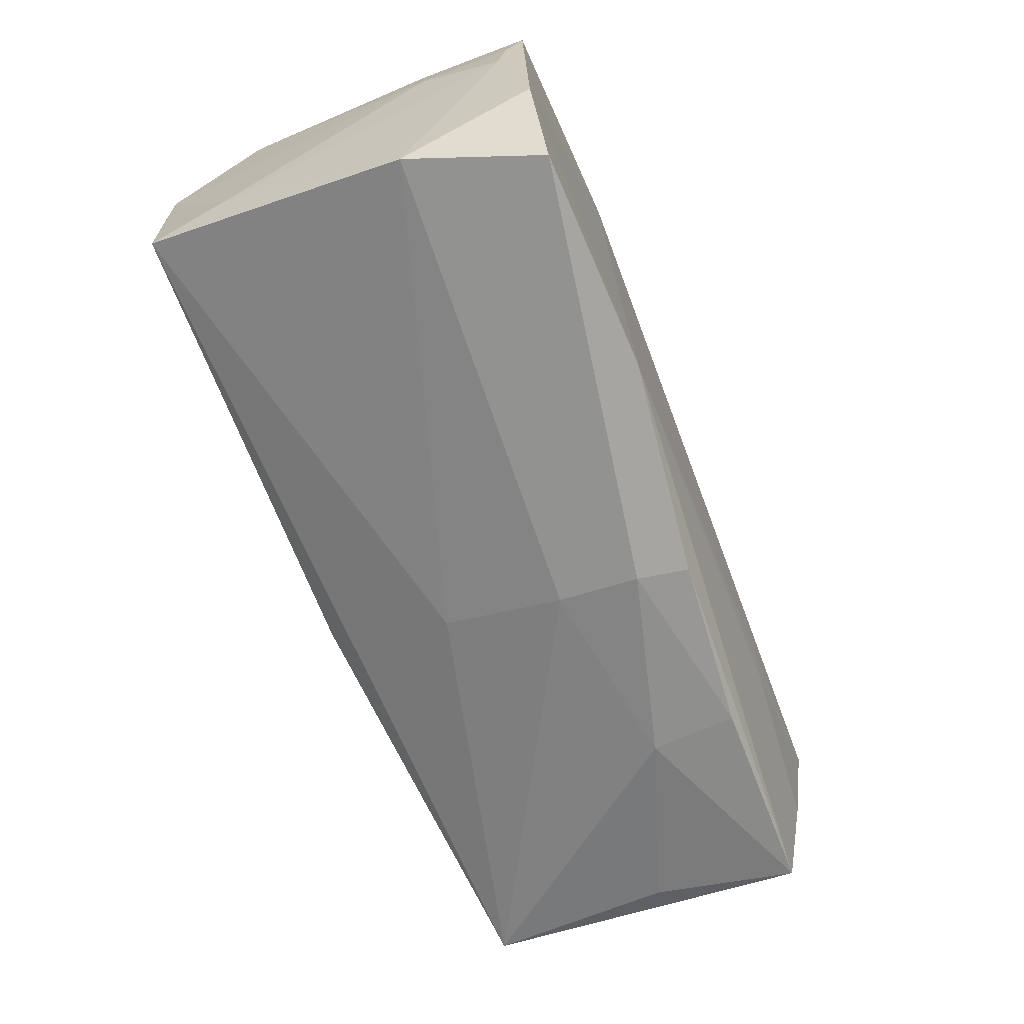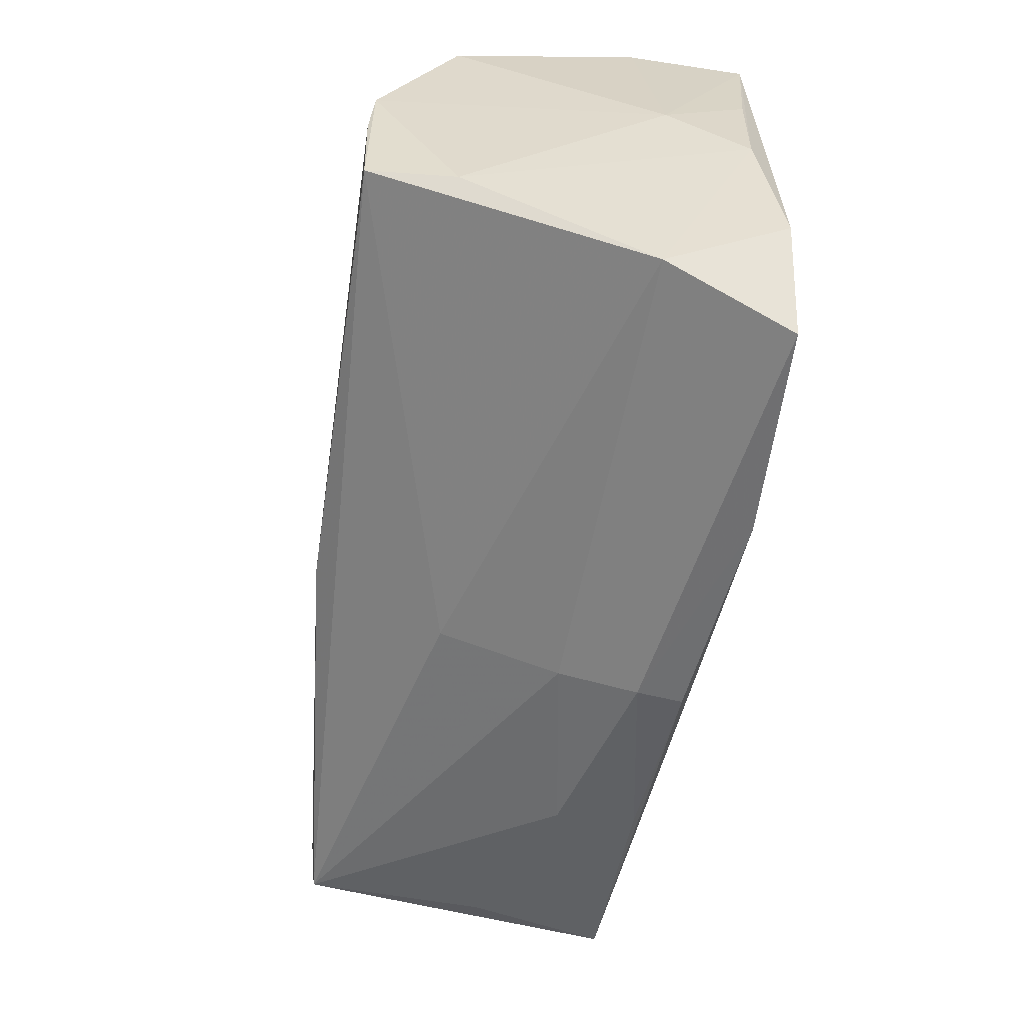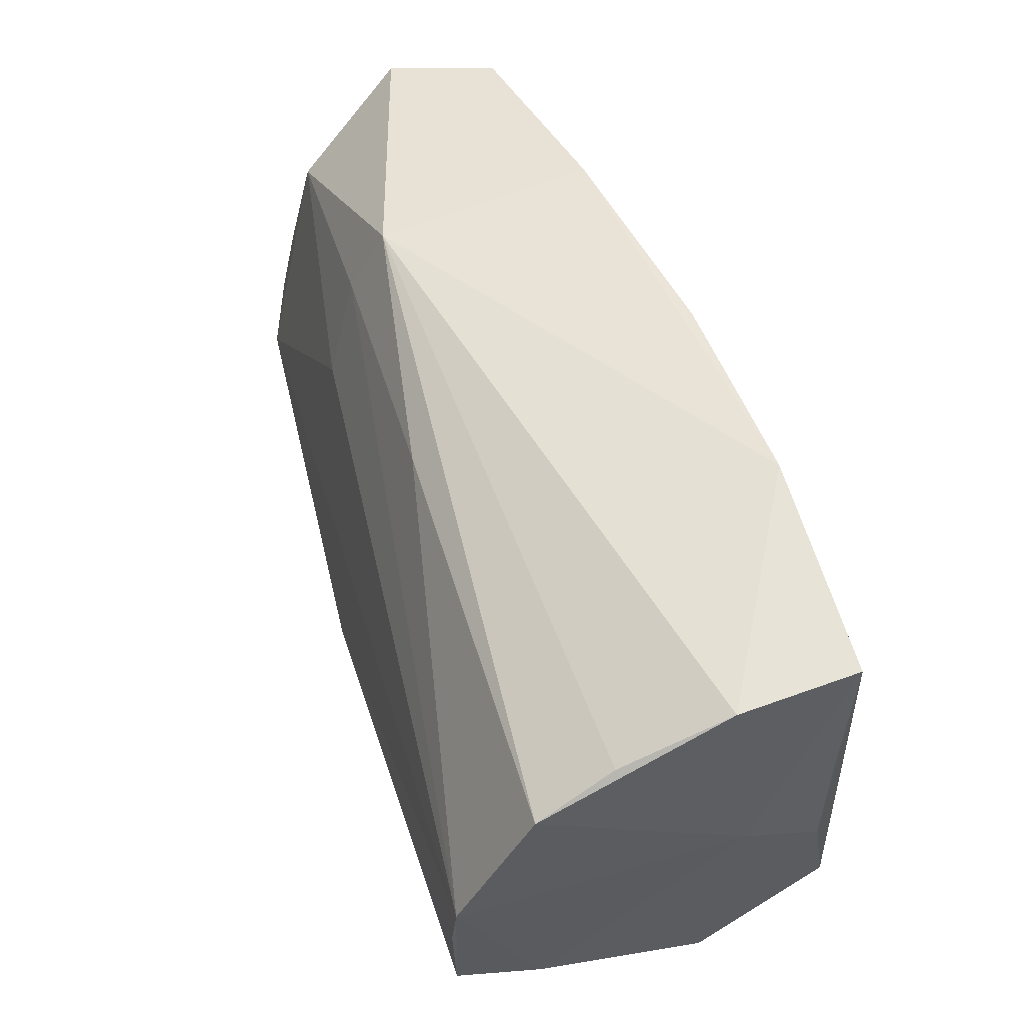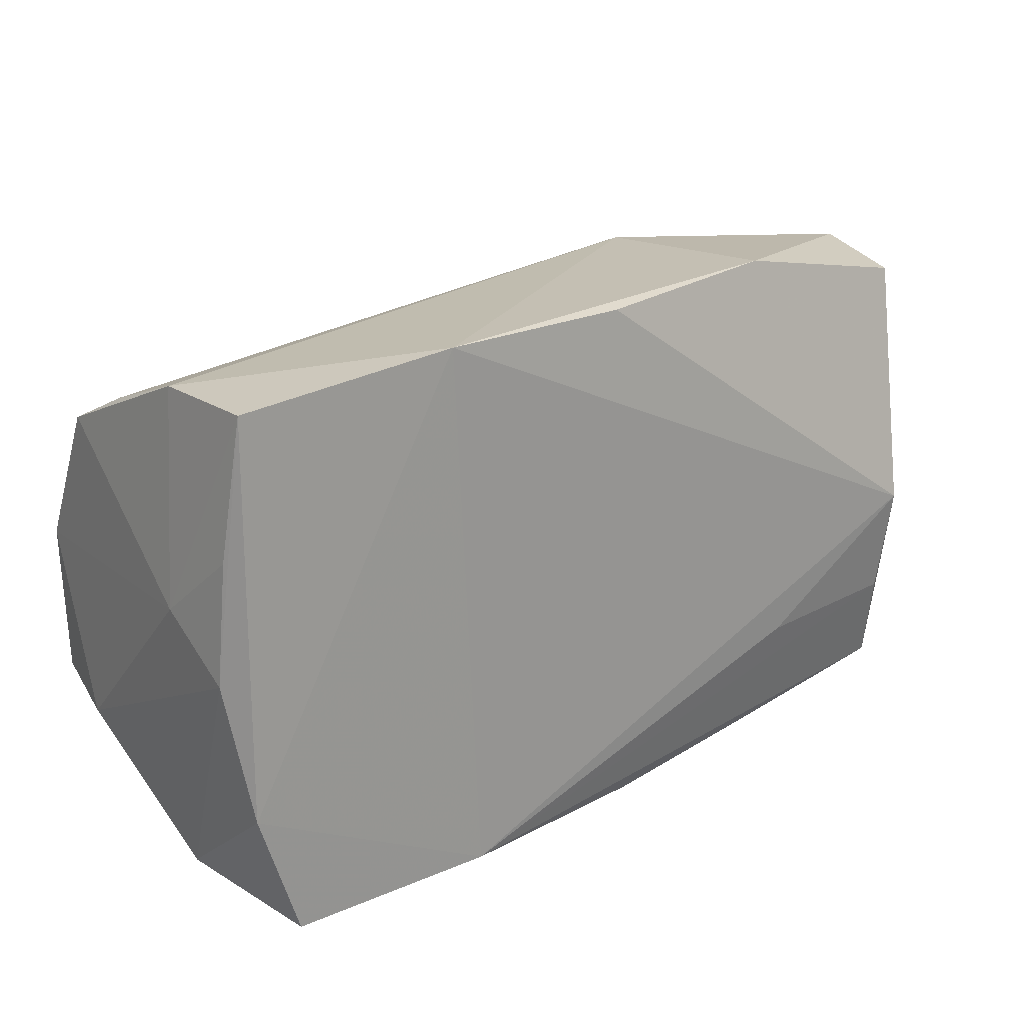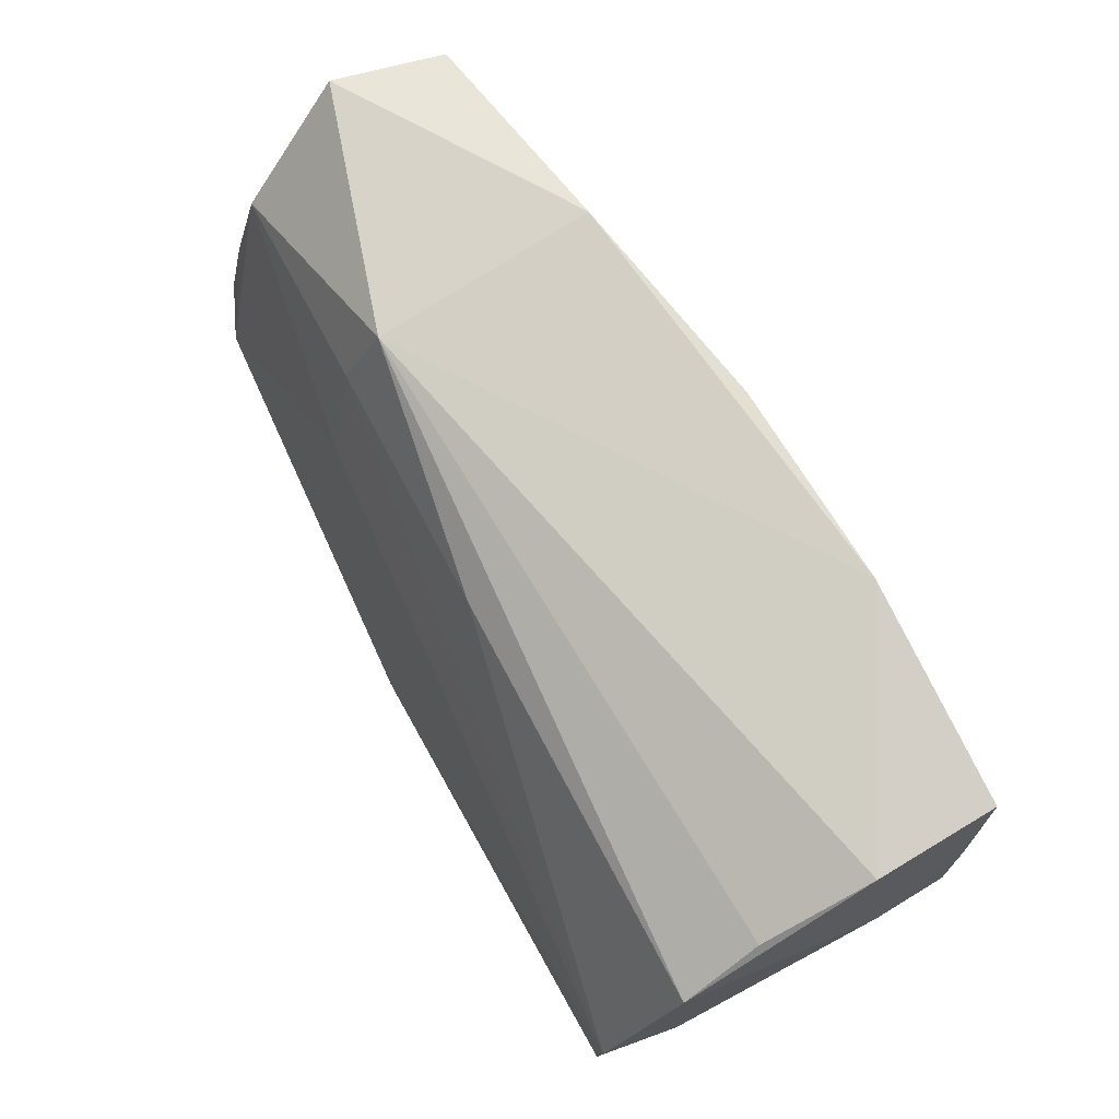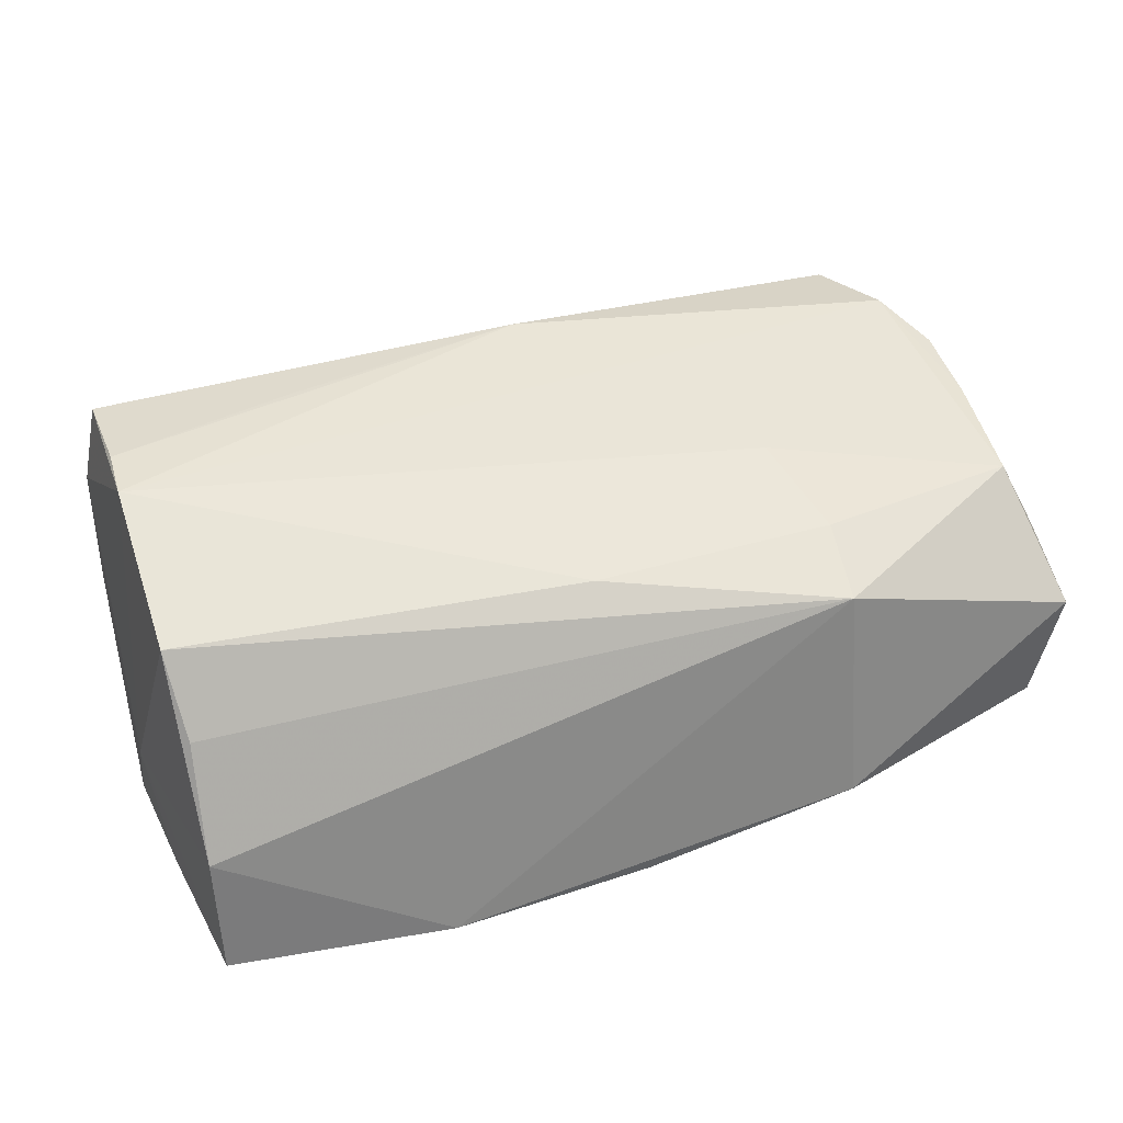
<metadata>
{"format":"obj","ext":"obj","renderer":"f3d","projection":"perspective","resolution":1024,"background":"white","views":[{"elev":-69.0,"azim":112.2,"up":"+Y"},{"elev":-56.4,"azim":81.8,"up":"+Y"},{"elev":55.3,"azim":72.2,"up":"+Y"},{"elev":22.8,"azim":143.6,"up":"+Y"},{"elev":75.3,"azim":61.1,"up":"+Y"},{"elev":34.4,"azim":159.6,"up":"+Z"}]}
</metadata>
<code>
v -0.02675 0.03166 0.01187
v -0.05258 -0.01412 0.02357
v 0.05158 0.002805 0.02669
v -0.05818 0.01903 0.007575
v 0.05153 0.02092 0.01726
v -0.05069 -0.001716 -0.02049
v -0.05626 -0.006546 0.02079
v 0.002691 0.02452 0.01685
v -0.02781 0.02262 0.01628
v -0.02761 0.03431 -0.01501
v -0.05516 0.0279 -0.01156
v 0.04613 -0.03243 -0.02145
v 0.05108 -0.004036 0.02722
v 0.0511 -0.01658 -0.02139
v -0.04914 -0.02495 0.02283
v -0.002521 -0.01822 0.02722
v -0.003396 -0.03411 -0.01268
v -0.02968 -0.01578 -0.02063
v 0.02335 0.03431 -0.02119
v 0.05202 0.01476 -0.01866
v -0.0501 -0.01563 -0.01859
v -0.05591 0.003274 0.01866
v -0.02591 -0.03204 -0.006536
v 0.02055 -0.03219 -0.02196
v 0.02871 -0.01074 0.02722
v -0.002855 -0.02761 0.01136
v -0.04763 -0.02762 0.0009199
v -0.02487 0.01034 0.02053
v 0.05263 -0.01809 0.01649
v -0.0557 0.01458 -0.00854
v 0.05307 -0.0001783 -0.01807
v 0.0503 0.02581 0.007775
v -0.05796 0.02932 0.002024
v -0.05157 -0.02728 -0.01573
v 0.05062 0.0311 -0.00564
v 0.05014 0.03183 -0.02031
v -0.003218 -0.03235 -0.003111
v 0.05351 0.005697 -0.008043
v -0.05416 0.01745 0.01572
v -0.005085 -0.03277 -0.01853
v -0.001055 0.03389 -0.01985
v 0.05128 -0.02919 -0.005915
v -0.02613 -0.0311 -0.01646
v 0.05103 -0.01613 0.02688
f 38 31 20
f 44 42 29
f 29 31 38
f 42 31 29
f 44 15 26
f 26 42 44
f 16 15 44
f 14 42 12
f 14 31 42
f 38 20 36
f 36 20 31
f 31 14 36
f 15 27 23
f 42 26 37
f 12 42 37
f 37 17 12
f 37 26 15
f 15 23 37
f 37 23 17
f 15 16 2
f 1 8 5
f 15 2 7
f 7 2 22
f 7 22 4
f 3 2 16
f 28 2 3
f 5 8 3
f 44 29 3
f 38 5 3
f 3 29 38
f 34 23 27
f 34 27 15
f 15 7 34
f 34 7 4
f 8 1 9
f 28 3 9
f 9 3 8
f 19 36 14
f 35 19 1
f 35 5 38
f 38 36 35
f 36 19 35
f 44 3 13
f 13 3 16
f 17 23 43
f 23 34 43
f 6 18 21
f 21 34 6
f 34 11 6
f 41 19 6
f 10 11 33
f 33 1 10
f 41 6 10
f 10 6 11
f 10 19 41
f 1 19 10
f 33 11 30
f 30 11 34
f 4 33 30
f 30 34 4
f 28 9 39
f 22 2 39
f 39 2 28
f 39 9 1
f 39 1 33
f 4 22 39
f 39 33 4
f 32 1 5
f 5 35 32
f 32 35 1
f 25 16 44
f 44 13 25
f 25 13 16
f 40 43 34
f 17 43 40
f 24 6 19
f 24 14 12
f 24 19 14
f 18 6 24
f 12 17 24
f 17 40 24
f 24 40 34
f 24 34 21
f 21 18 24

</code>
